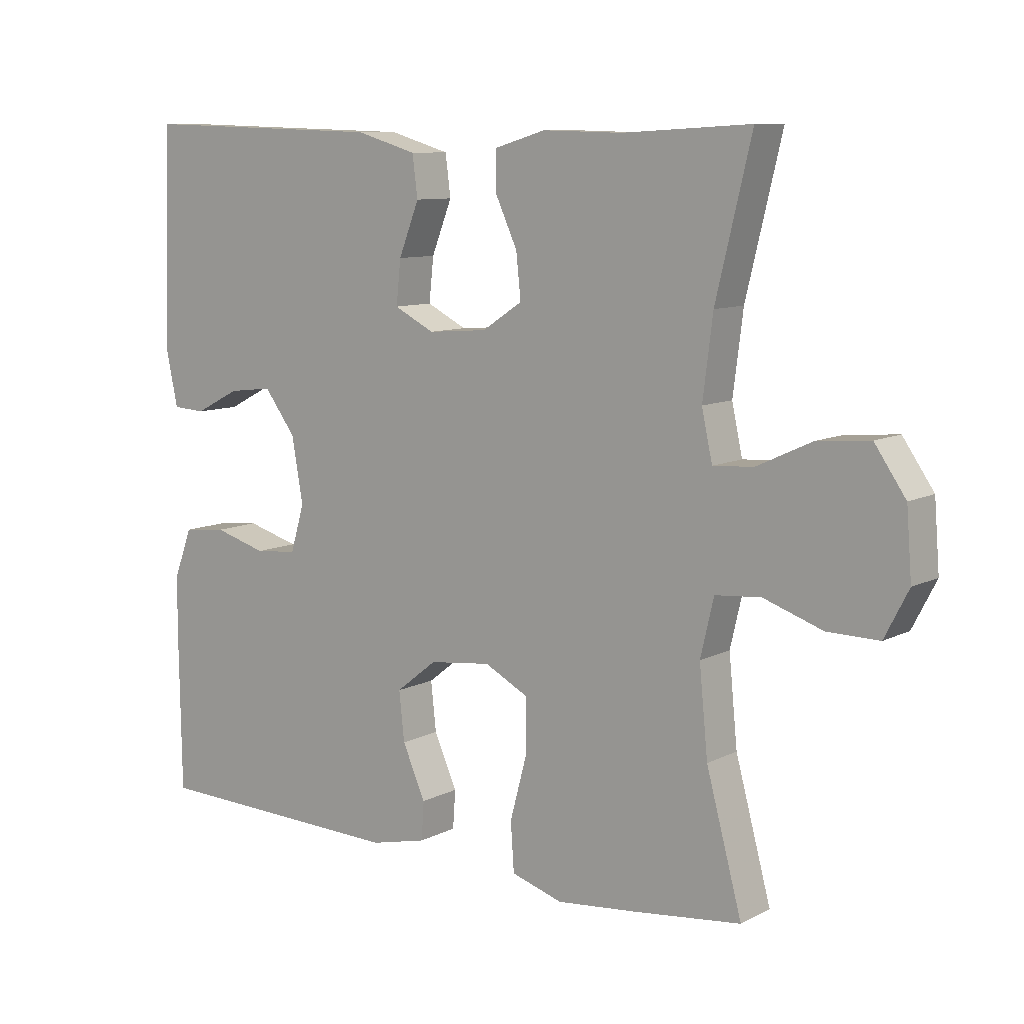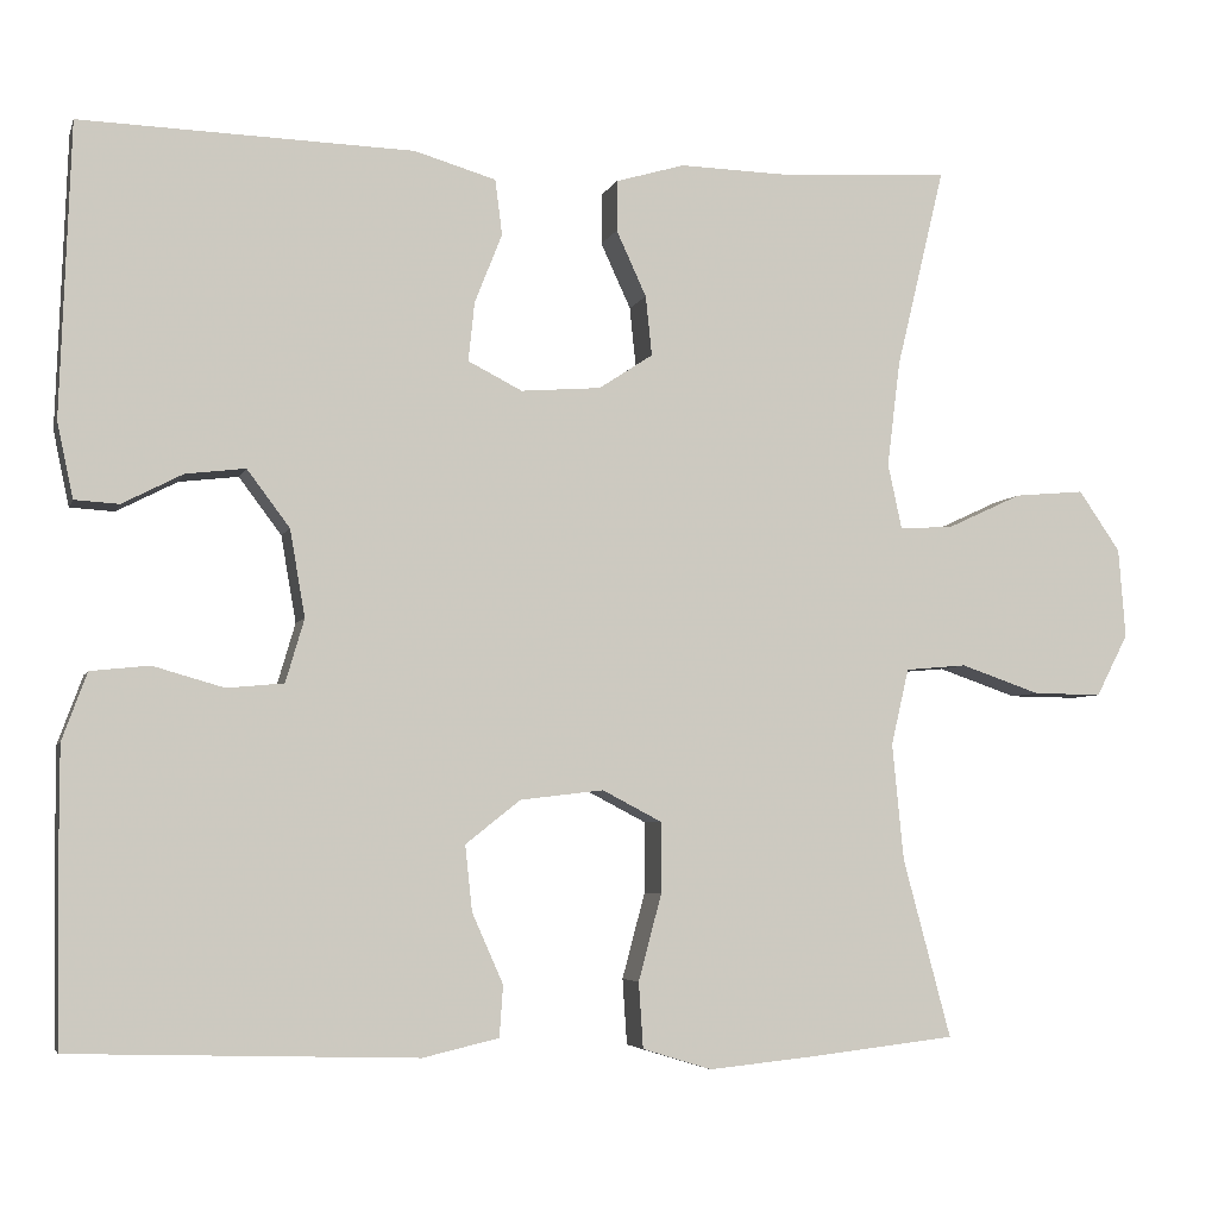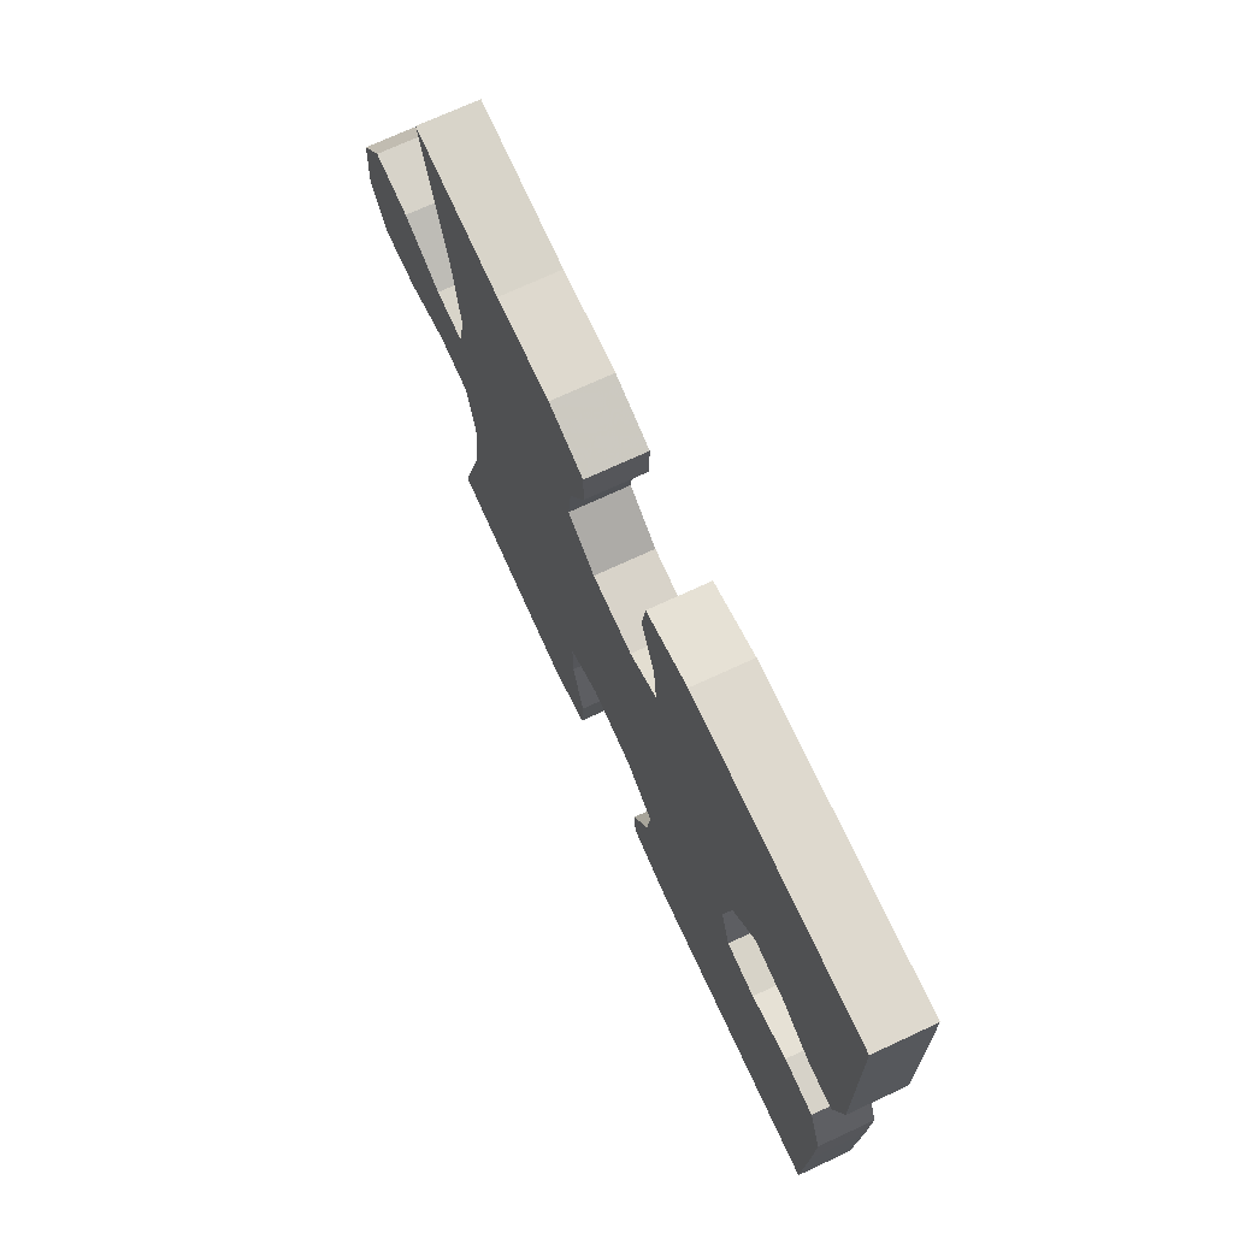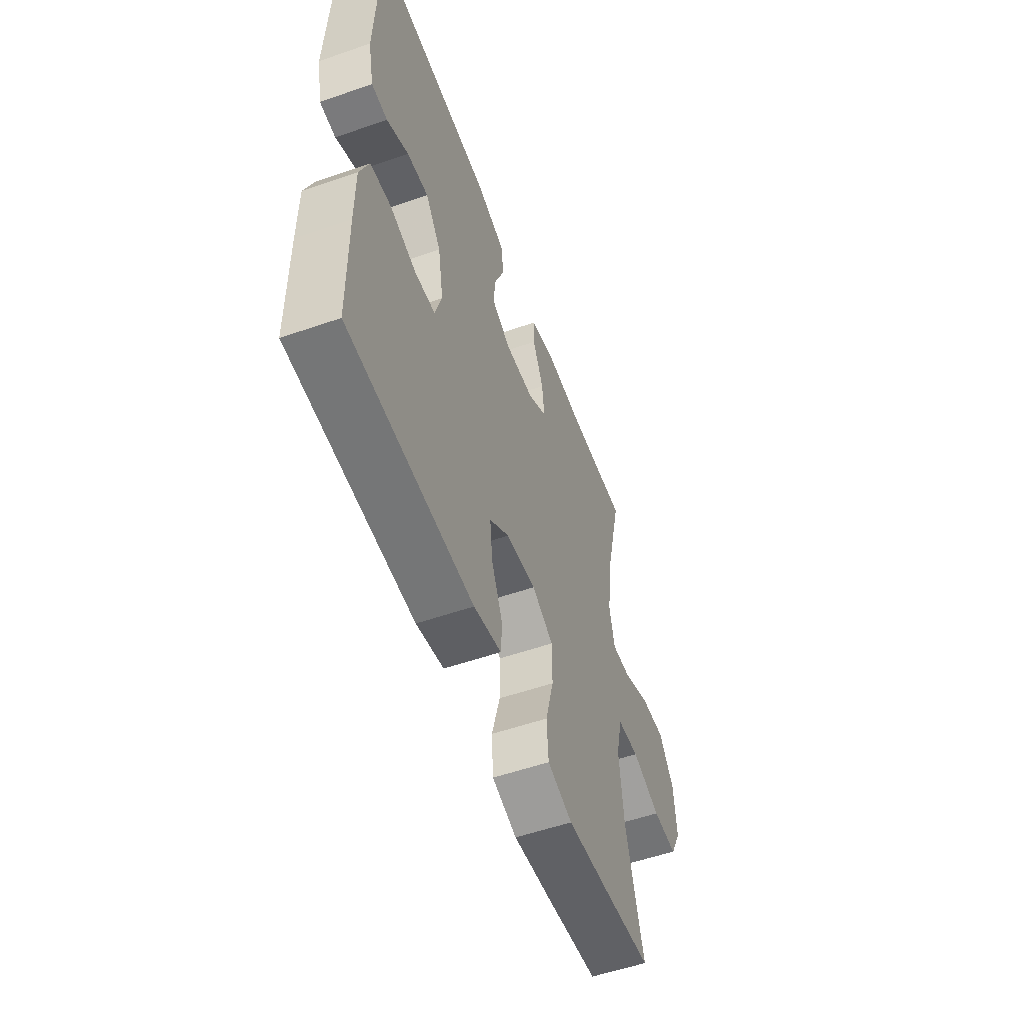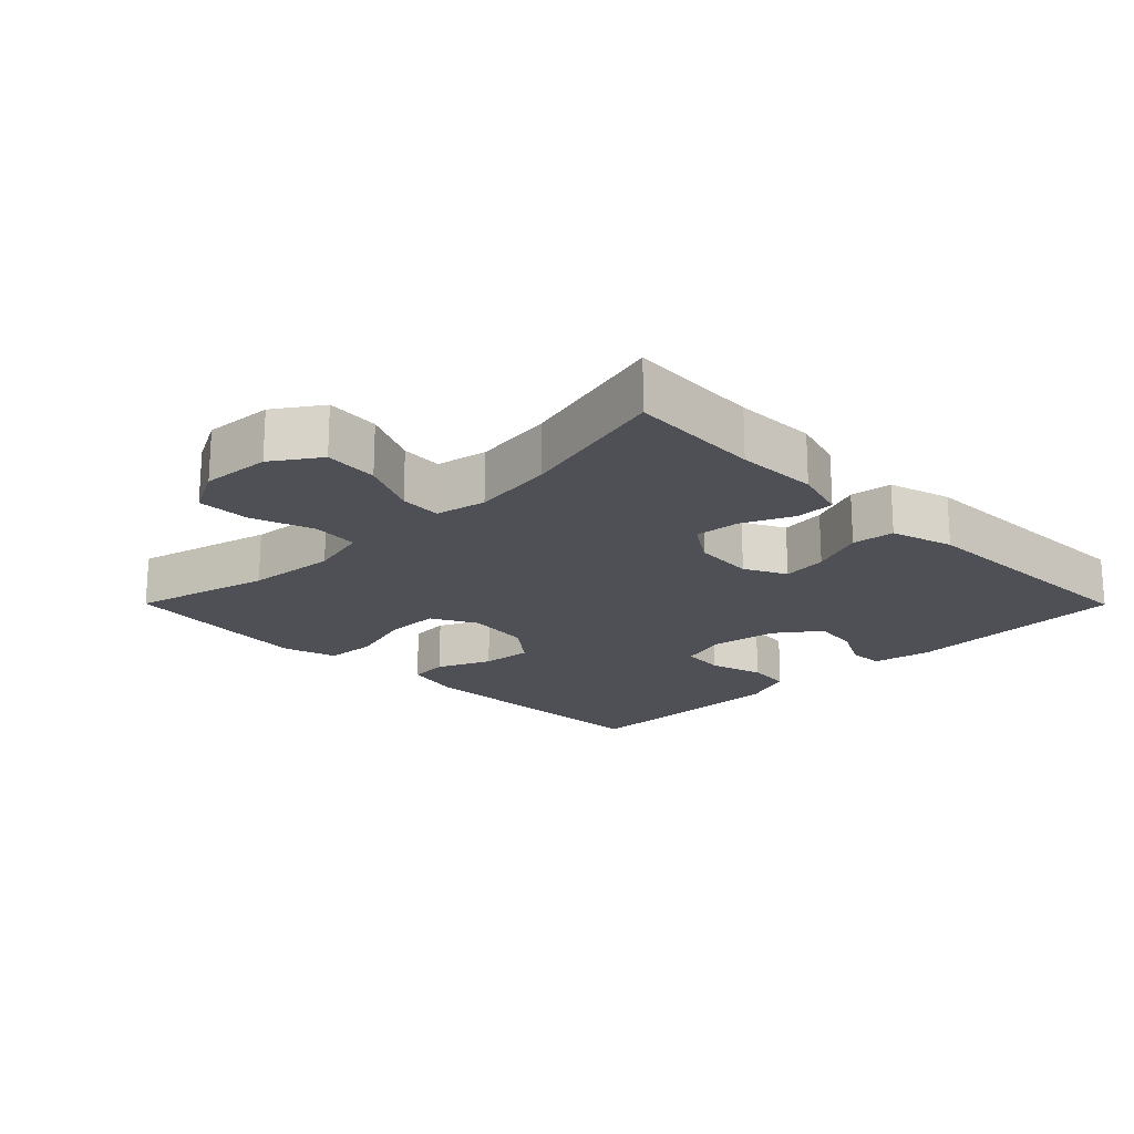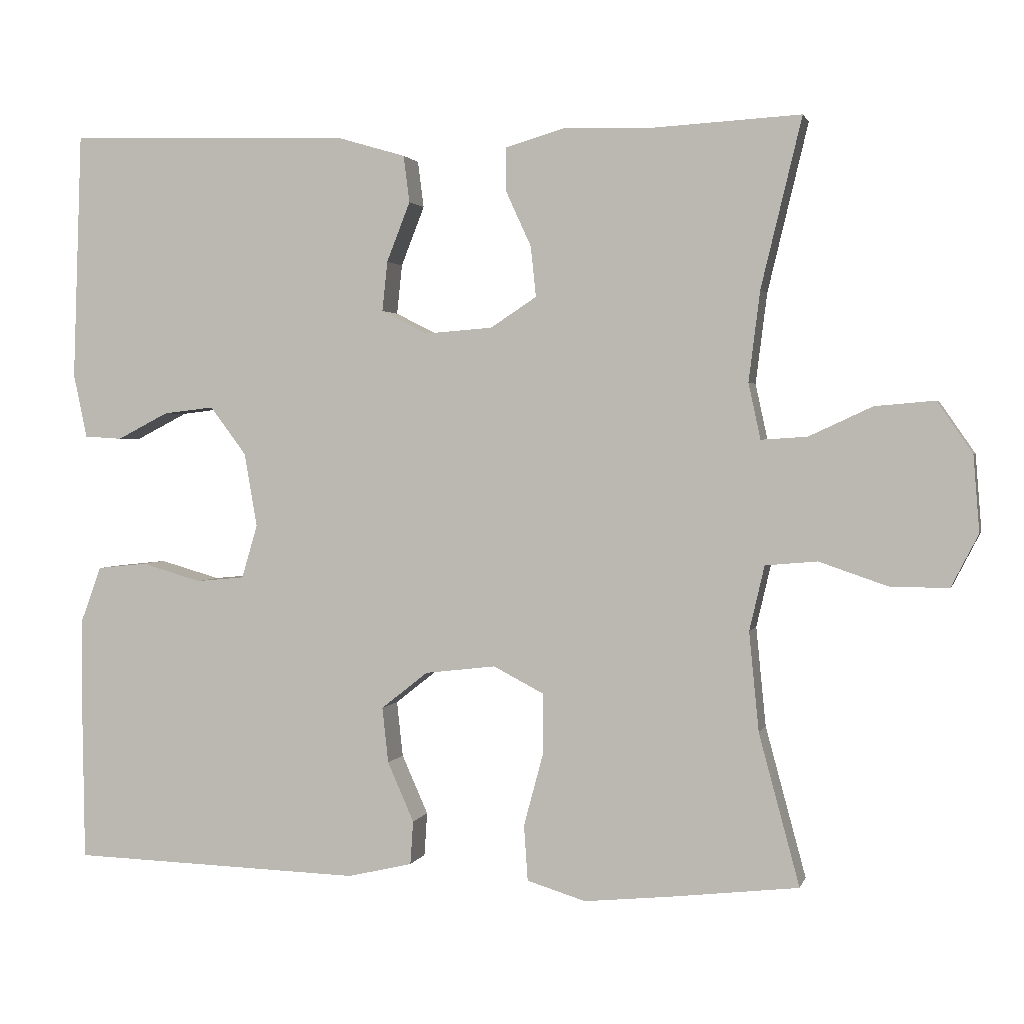
<metadata>
{"format":"obj","ext":"obj","renderer":"f3d","projection":"perspective","resolution":1024,"background":"white","views":[{"elev":9.5,"azim":-142.4,"up":"+Z"},{"elev":-4.8,"azim":165.4,"up":"+Z"},{"elev":72.7,"azim":65.2,"up":"+Z"},{"elev":-55.1,"azim":110.1,"up":"+Z"},{"elev":-19.4,"azim":-45.2,"up":"+Y"},{"elev":1.9,"azim":-166.4,"up":"+Z"}]}
</metadata>
<code>
v -0.5 0.07 -0.5
v -0.446 0.07 -0.299
v -0.433 0.07 -0.167
v -0.453 0.07 -0.081
v -0.522 0.07 -0.075
v -0.612 0.07 -0.106
v -0.69 0.07 -0.107
v -0.726 0.07 -0.037
v -0.718 0.07 0.064
v -0.671 0.07 0.132
v -0.592 0.07 0.125
v -0.508 0.07 0.086
v -0.447 0.07 0.082
v -0.431 0.07 0.156
v -0.446 0.07 0.276
v -0.5 0.07 0.5
v -0.305 0.07 0.489
v -0.185 0.07 0.492
v -0.107 0.07 0.469
v -0.107 0.07 0.412
v -0.141 0.07 0.338
v -0.148 0.07 0.271
v -0.087 0.07 0.231
v 0.003 0.07 0.224
v 0.064 0.07 0.255
v 0.057 0.07 0.321
v 0.026 0.07 0.4
v 0.034 0.07 0.462
v 0.126 0.07 0.489
v 0.5 0.07 0.5
v 0.512 0.07 0.171
v 0.494 0.07 0.086
v 0.444 0.07 0.083
v 0.376 0.07 0.118
v 0.309 0.07 0.126
v 0.261 0.07 0.062
v 0.244 0.07 -0.036
v 0.265 0.07 -0.107
v 0.329 0.07 -0.113
v 0.409 0.07 -0.09
v 0.475 0.07 -0.097
v 0.503 0.07 -0.173
v 0.503 0.07 -0.288
v 0.5 0.07 -0.5
v 0.112 0.07 -0.512
v 0.026 0.07 -0.492
v 0.022 0.07 -0.434
v 0.057 0.07 -0.355
v 0.065 0.07 -0.281
v 0.003 0.07 -0.232
v -0.091 0.07 -0.221
v -0.158 0.07 -0.256
v -0.158 0.07 -0.336
v -0.132 0.07 -0.433
v -0.137 0.07 -0.507
v -0.215 0.07 -0.531
v -0.335 0.07 -0.519
v -0.5 0 -0.5
v -0.446 0 -0.299
v -0.433 0 -0.167
v -0.453 0 -0.081
v -0.522 0 -0.075
v -0.612 0 -0.106
v -0.69 0 -0.107
v -0.726 0 -0.037
v -0.718 0 0.064
v -0.671 0 0.132
v -0.592 0 0.125
v -0.508 0 0.086
v -0.447 0 0.082
v -0.431 0 0.156
v -0.446 0 0.276
v -0.5 0 0.5
v -0.305 0 0.489
v -0.185 0 0.492
v -0.107 0 0.469
v -0.107 0 0.412
v -0.141 0 0.338
v -0.148 0 0.271
v -0.087 0 0.231
v 0.003 0 0.224
v 0.064 0 0.255
v 0.057 0 0.321
v 0.026 0 0.4
v 0.034 0 0.462
v 0.126 0 0.489
v 0.5 0 0.5
v 0.512 0 0.171
v 0.494 0 0.086
v 0.444 0 0.083
v 0.376 0 0.118
v 0.309 0 0.126
v 0.261 0 0.062
v 0.244 0 -0.036
v 0.265 0 -0.107
v 0.329 0 -0.113
v 0.409 0 -0.09
v 0.475 0 -0.097
v 0.503 0 -0.173
v 0.503 0 -0.288
v 0.5 0 -0.5
v 0.112 0 -0.512
v 0.026 0 -0.492
v 0.022 0 -0.434
v 0.057 0 -0.355
v 0.065 0 -0.281
v 0.003 0 -0.232
v -0.091 0 -0.221
v -0.158 0 -0.256
v -0.158 0 -0.336
v -0.132 0 -0.433
v -0.137 0 -0.507
v -0.215 0 -0.531
v -0.335 0 -0.519
f 57 1 2
f 56 57 2
f 55 56 2
f 54 55 2
f 53 54 2
f 52 53 2 3
f 51 52 3 4
f 50 51 4
f 46 47 48
f 45 46 48
f 44 45 48
f 43 44 48
f 42 43 48
f 41 42 48
f 40 41 48
f 39 40 48
f 38 39 48 49
f 37 38 49 50
f 32 33 34
f 31 32 34
f 30 31 34
f 29 30 34
f 28 29 34
f 27 28 34
f 26 27 34
f 25 26 34 35
f 24 25 35 36
f 19 20 21
f 18 19 21
f 17 18 21
f 17 21 22
f 16 17 22
f 15 16 22
f 14 15 22 23
f 10 11 12
f 9 10 12
f 8 9 12
f 7 8 12
f 6 7 12
f 5 6 12
f 4 5 12 13
f 36 37 50
f 24 36 50
f 23 24 50
f 14 23 50
f 13 14 50
f 4 13 50
f 59 58 114
f 59 114 113
f 59 113 112
f 59 112 111
f 59 111 110
f 60 59 110 109
f 61 60 109 108
f 61 108 107
f 105 104 103
f 105 103 102
f 105 102 101
f 105 101 100
f 105 100 99
f 105 99 98
f 105 98 97
f 105 97 96
f 106 105 96 95
f 107 106 95 94
f 91 90 89
f 91 89 88
f 91 88 87
f 91 87 86
f 91 86 85
f 91 85 84
f 91 84 83
f 92 91 83 82
f 93 92 82 81
f 78 77 76
f 78 76 75
f 78 75 74
f 79 78 74
f 79 74 73
f 79 73 72
f 80 79 72 71
f 69 68 67
f 69 67 66
f 69 66 65
f 69 65 64
f 69 64 63
f 69 63 62
f 70 69 62 61
f 107 94 93
f 107 93 81
f 107 81 80
f 107 80 71
f 107 71 70
f 107 70 61
f 1 58 59 2
f 2 59 60 3
f 3 60 61 4
f 4 61 62 5
f 5 62 63 6
f 6 63 64 7
f 7 64 65 8
f 8 65 66 9
f 9 66 67 10
f 10 67 68 11
f 11 68 69 12
f 12 69 70 13
f 13 70 71 14
f 14 71 72 15
f 15 72 73 16
f 16 73 74 17
f 17 74 75 18
f 18 75 76 19
f 19 76 77 20
f 20 77 78 21
f 21 78 79 22
f 22 79 80 23
f 23 80 81 24
f 24 81 82 25
f 25 82 83 26
f 26 83 84 27
f 27 84 85 28
f 28 85 86 29
f 29 86 87 30
f 30 87 88 31
f 31 88 89 32
f 32 89 90 33
f 33 90 91 34
f 34 91 92 35
f 35 92 93 36
f 36 93 94 37
f 37 94 95 38
f 38 95 96 39
f 39 96 97 40
f 40 97 98 41
f 41 98 99 42
f 42 99 100 43
f 43 100 101 44
f 44 101 102 45
f 45 102 103 46
f 46 103 104 47
f 47 104 105 48
f 48 105 106 49
f 49 106 107 50
f 50 107 108 51
f 51 108 109 52
f 52 109 110 53
f 53 110 111 54
f 54 111 112 55
f 55 112 113 56
f 56 113 114 57
f 57 114 58 1

</code>
